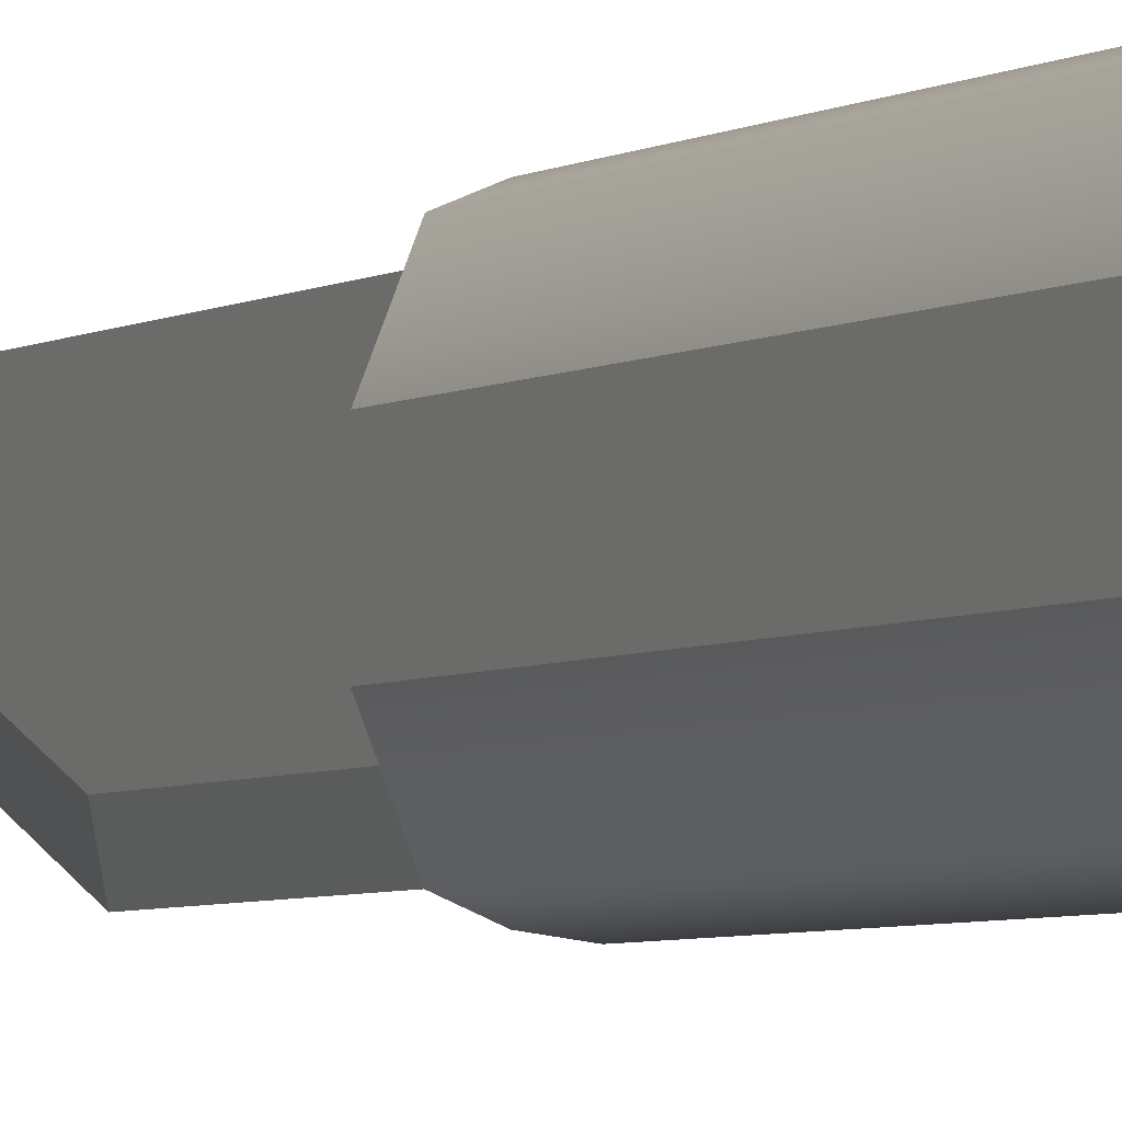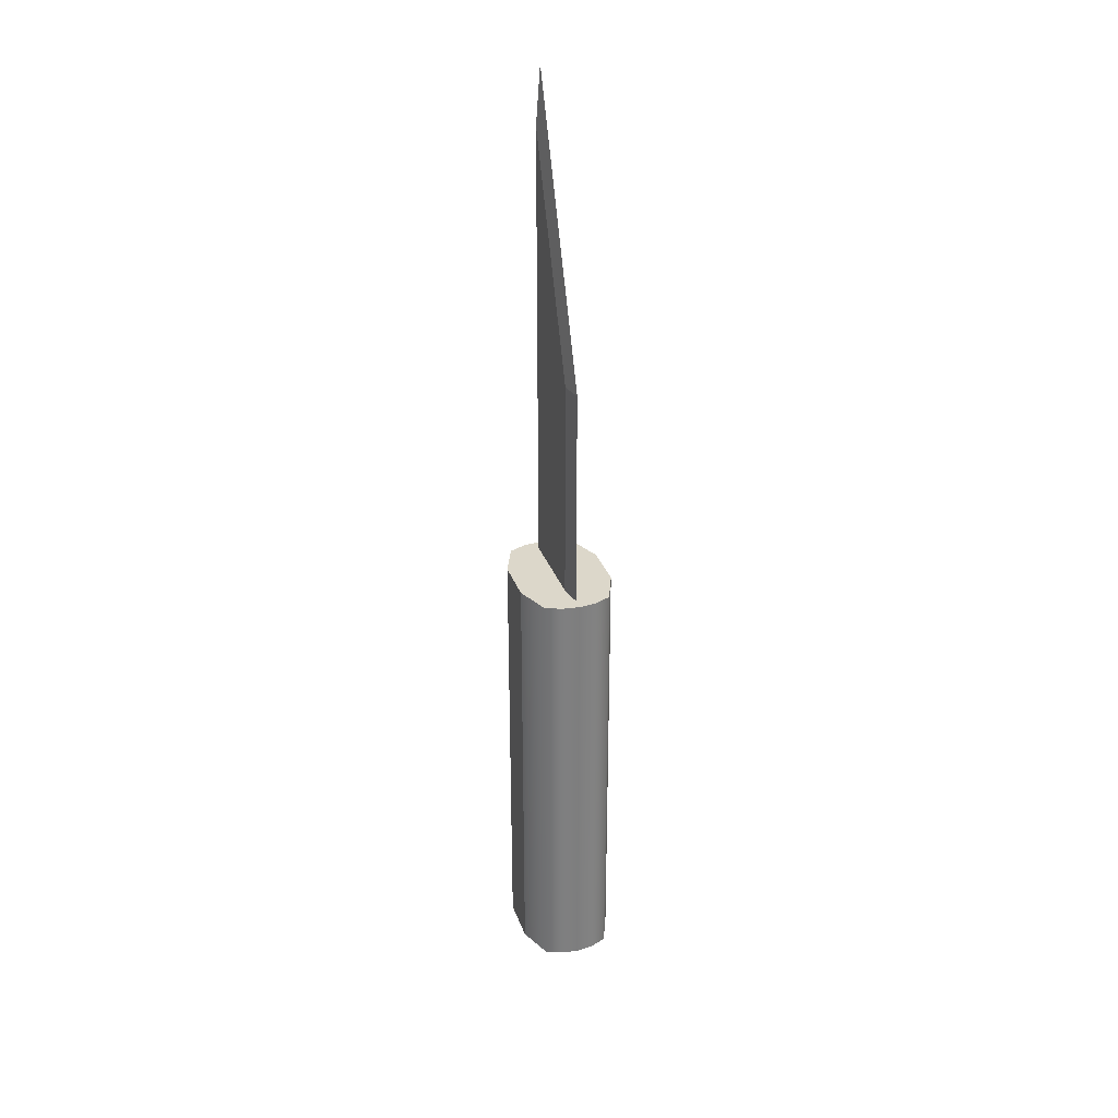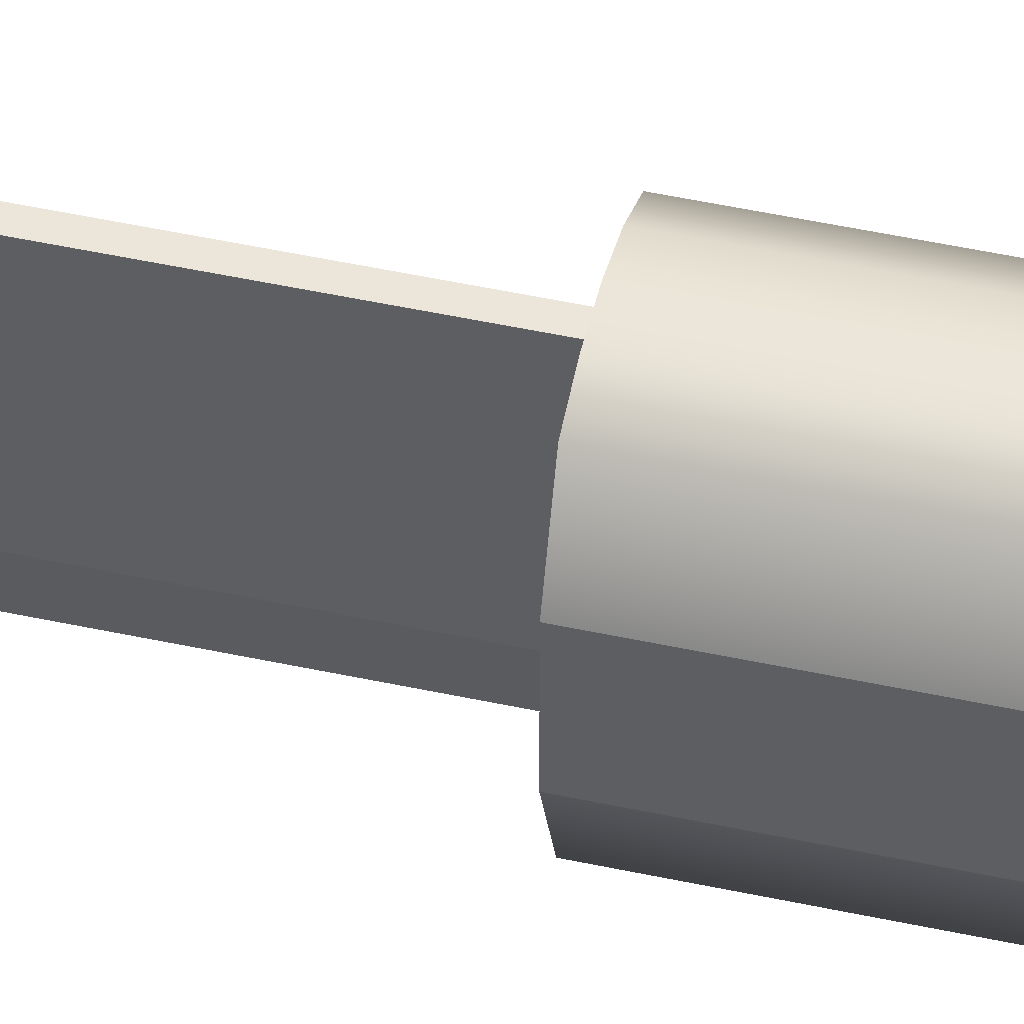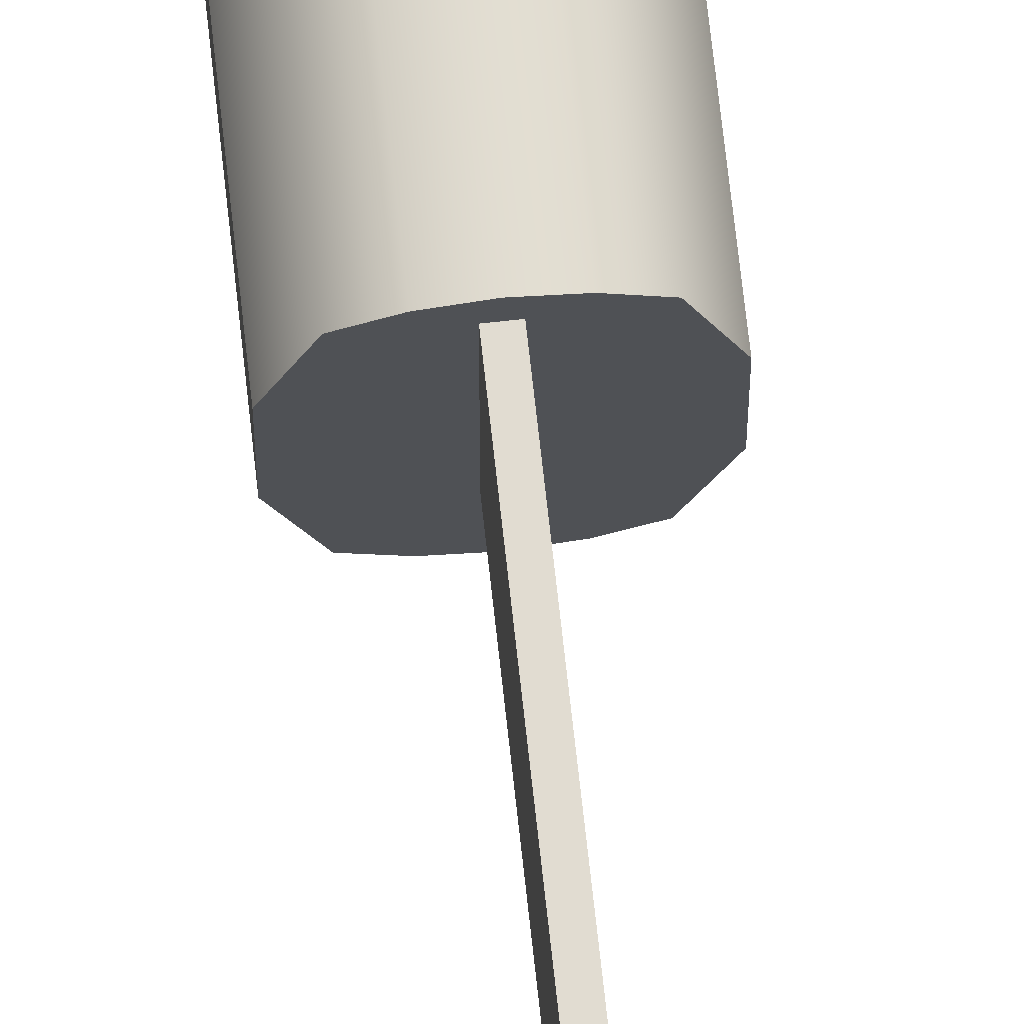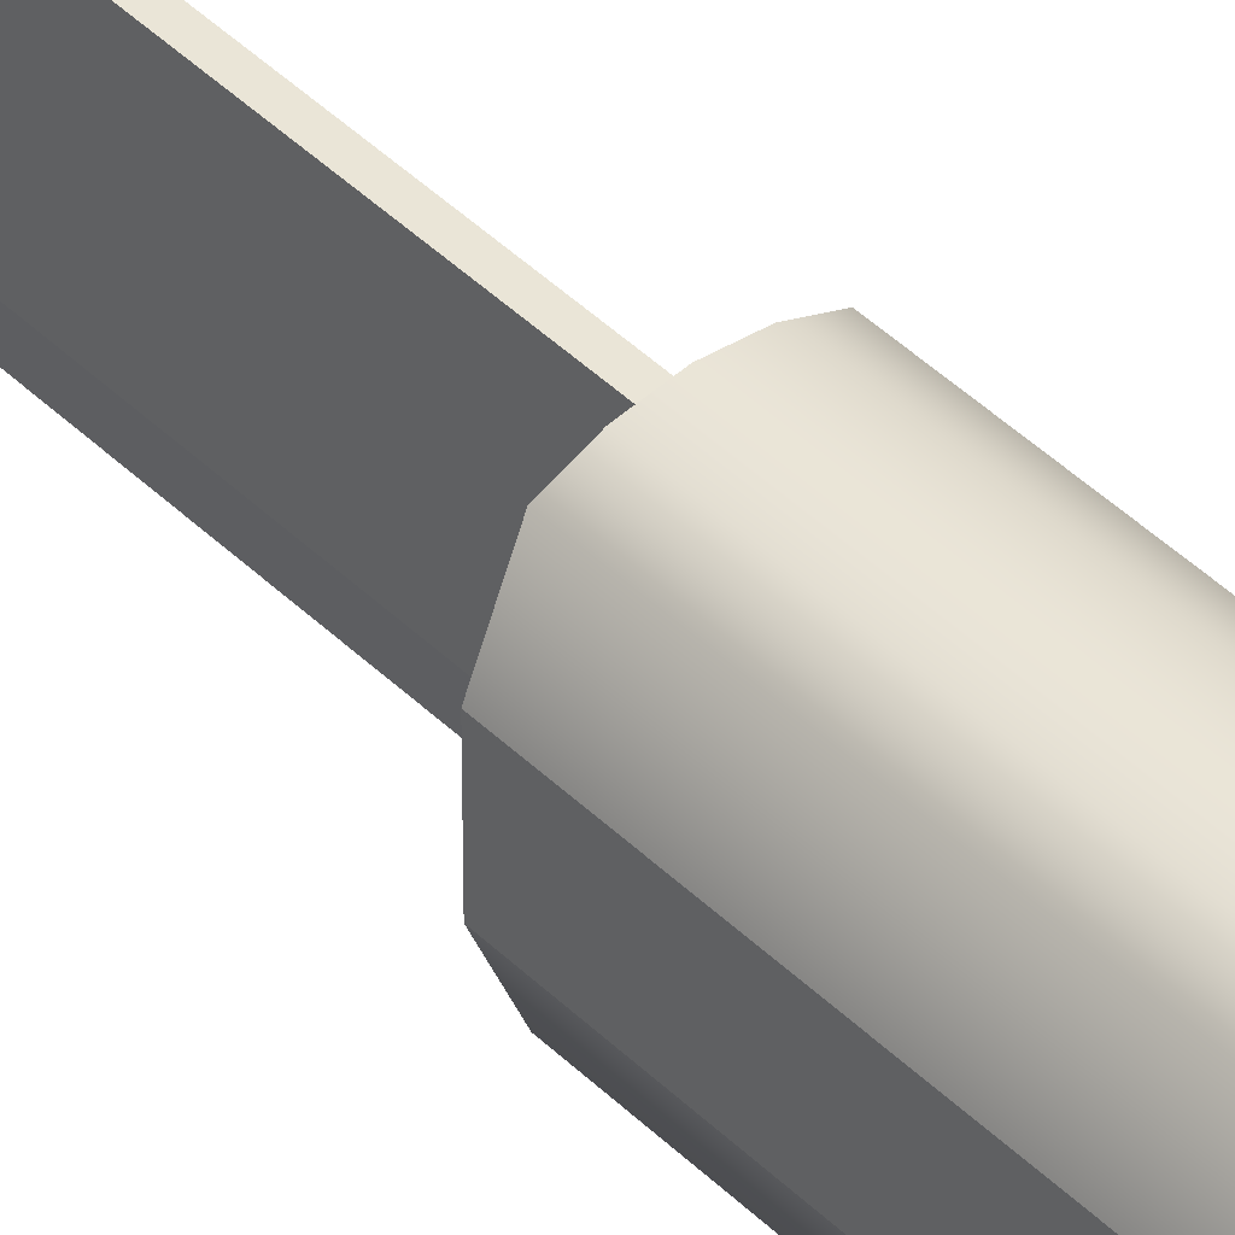
<metadata>
{"format":"obj","ext":"obj","renderer":"f3d","projection":"perspective","resolution":1024,"background":"white","views":[{"elev":-3.6,"azim":-24.7,"up":"+Z"},{"elev":30.7,"azim":162.2,"up":"+Y"},{"elev":46.9,"azim":-76.0,"up":"+Z"},{"elev":69.3,"azim":173.8,"up":"+Z"},{"elev":44.3,"azim":-41.6,"up":"+Z"}]}
</metadata>
<code>
v -0.005256 0.1328 0.05376
v -0.000859 0.5858 0.05376
v -0.005256 0.5858 0.05376
v 0.003537 0.5858 0.05376
v -0.000859 0.6311 0.05376
v 0.003537 0.1328 0.05376
v -0.000859 0.6432 0.05376
v -0.000859 0.1328 0.05376
v 0.003537 0.1328 -0.002279
v 0.003537 0.3593 -0.03567
v -0.000859 0.5858 0.03111
v -0.000859 0.3653 -0.05596
v 0.003537 0.1328 -0.03567
v -0.000859 0.3593 -0.05832
v -0.000859 0.1328 -0.05832
v -0.000859 0.3533 -0.05832
v -0.005256 0.3593 -0.03567
v -0.005256 0.1328 -0.002279
v -0.005256 0.1328 -0.03567
v -0.01844 0.1328 -0.06792
v -0.000859 0.1328 0.06567
v -0.000859 0.1328 -0.002279
v -0.01844 0.1328 0.06336
v 0.01673 0.1328 0.06336
v -0.03483 0.1328 -0.06113
v -0.01844 -0.3202 0.06336
v -0.000859 -0.3202 0.06567
v -0.000859 0.1328 -0.07023
v -0.01844 -0.3202 -0.06792
v -0.03483 0.1328 0.05657
v -0.03483 -0.3202 0.05657
v 0.01673 -0.3202 0.06336
v 0.01673 0.1328 -0.06792
v -0.000859 -0.3202 -0.07023
v -0.03483 -0.3202 -0.06113
v -0.04891 0.1328 -0.0263
v -0.003607 -0.3429 -0.002279
v 0.01673 -0.3202 -0.06792
v 0.03312 0.1328 0.05657
v -0.04891 -0.3202 -0.0263
v -0.04891 0.1328 0.02174
v -0.01844 -0.3355 0.00559
v 0.03312 -0.3202 -0.06113
v 0.00496 -0.3376 0.01145
v 0.03312 -0.3202 0.05657
v 0.03312 0.1328 -0.06113
v -0.04891 -0.3202 0.02174
v -0.04891 0.1328 -0.002279
v 0.01303 -0.3355 -0.01015
v 0.04719 -0.3202 0.02174
v 0.04719 0.1328 0.02174
v 0.04719 -0.3202 -0.002279
v 0.04719 -0.3202 -0.0263
v 0.04719 0.1328 -0.002279
v 0.04719 0.1328 -0.0263
v 0.003537 -0.3202 -0.002279
v -0.000859 -0.3202 -0.05832
v -0.005256 -0.3202 -0.03567
v 0.003537 -0.3202 -0.03567
v 0.003537 -0.3202 0.05376
v -0.005256 -0.3202 0.05376
v -0.003607 -0.3202 -0.002279
v 0.004185 -0.3378 0.01201
g mesh1_mesh1-geometry
f 1 2 3
f 2 1 4
f 5 3 2
f 4 1 6
f 4 5 2
f 3 5 7
f 6 1 8
f 9 4 6
f 10 11 4
f 4 9 10
f 11 7 4
f 5 4 7
f 11 10 12
f 10 9 13
f 12 10 14
f 10 15 14
f 15 10 13
f 14 15 16
g mesh1_mesh1-geometry
f 3 2 1
f 4 1 2
f 2 10 3
f 3 10 2
f 2 3 5
f 2 11 3
f 3 11 2
f 3 1 17
f 6 1 4
f 10 2 4
f 4 2 10
f 11 2 4
f 4 2 11
f 2 5 4
f 3 10 17
f 17 10 3
f 7 5 3
f 7 3 11
f 3 17 11
f 18 17 1
f 8 1 6
f 6 4 9
f 4 11 10
f 10 9 4
f 4 7 11
f 7 4 5
f 17 10 14
f 14 10 17
f 12 11 17
f 19 17 18
f 8 18 1
f 1 18 8
f 1 20 18
f 1 8 21
f 6 22 8
f 8 22 6
f 8 6 21
f 22 6 9
f 9 6 22
f 9 13 6
f 12 10 11
f 13 9 10
f 14 10 12
f 14 15 10
f 14 12 17
f 17 19 14
f 22 19 18
f 18 19 22
f 18 20 19
f 18 8 22
f 22 8 18
f 20 1 23
f 23 1 21
f 21 6 24
f 9 15 22
f 22 15 9
f 13 24 6
f 15 9 13
f 13 9 15
f 13 10 15
f 15 14 19
f 16 14 15
f 16 15 14
f 19 22 15
f 15 22 19
f 19 20 15
f 25 20 23
f 23 21 26
f 21 24 27
f 13 28 24
f 15 28 13
f 20 28 15
f 20 25 29
f 30 25 23
f 27 26 21
f 26 31 23
f 32 27 24
f 28 33 24
f 28 20 34
f 35 29 25
f 29 34 20
f 36 25 30
f 30 23 31
f 34 27 26
f 26 27 34
f 27 37 26
f 29 26 31
f 31 26 29
f 26 37 31
f 38 32 27
f 27 32 38
f 27 32 37
f 24 39 32
f 24 33 39
f 33 28 38
f 34 38 28
f 29 31 35
f 35 31 29
f 37 29 35
f 35 25 40
f 34 26 29
f 29 26 34
f 37 34 29
f 36 40 25
f 41 36 30
f 30 31 41
f 38 27 34
f 34 27 38
f 37 42 31
f 43 32 38
f 38 32 43
f 37 32 44
f 45 32 39
f 33 46 39
f 38 43 33
f 38 34 37
f 35 31 47
f 47 31 35
f 37 35 40
f 35 47 40
f 40 47 35
f 36 48 40
f 48 36 41
f 47 41 31
f 47 31 42
f 37 40 42
f 37 49 42
f 42 49 37
f 43 45 32
f 32 45 43
f 43 38 37
f 45 44 32
f 44 45 37
f 45 39 50
f 39 46 51
f 46 33 43
f 40 48 47
f 47 42 40
f 41 47 48
f 37 49 43
f 49 37 52
f 53 45 43
f 43 45 53
f 50 37 45
f 51 50 39
f 45 52 50
f 50 52 45
f 51 46 54
f 46 43 55
f 53 43 49
f 50 52 37
f 53 49 52
f 52 45 53
f 53 45 52
f 53 55 43
f 50 51 52
f 55 54 46
f 54 52 51
f 53 52 54
f 55 53 54
g mesh1_mesh1-geometry
f 17 1 3
f 11 3 7
f 11 17 3
f 1 17 18
f 17 11 12
f 18 17 19
f 17 12 14
f 14 19 17
f 19 14 15
f 15 14 16
g mesh1_mesh1-geometry
f 18 20 1
f 21 8 1
f 21 6 8
f 6 13 9
f 19 20 18
f 23 1 20
f 21 1 23
f 24 6 21
f 6 24 13
f 15 20 19
f 23 20 25
f 26 21 23
f 27 24 21
f 24 28 13
f 13 28 15
f 15 28 20
f 29 25 20
f 23 25 30
f 21 26 27
f 23 31 26
f 24 27 32
f 24 33 28
f 34 20 28
f 25 29 35
f 20 34 29
f 30 25 36
f 31 23 30
f 26 37 27
f 31 37 26
f 37 32 27
f 32 39 24
f 39 33 24
f 38 28 33
f 28 38 34
f 35 29 37
f 40 25 35
f 29 34 37
f 25 40 36
f 30 36 41
f 41 31 30
f 31 42 37
f 44 32 37
f 39 32 45
f 39 46 33
f 33 43 38
f 37 34 38
f 40 35 37
f 40 48 36
f 41 36 48
f 31 41 47
f 42 31 47
f 42 40 37
f 37 38 43
f 32 44 45
f 37 45 44
f 50 39 45
f 51 46 39
f 43 33 46
f 47 48 40
f 40 42 47
f 48 47 41
f 43 49 37
f 52 37 49
f 45 37 50
f 39 50 51
f 54 46 51
f 55 43 46
f 49 43 53
f 37 52 50
f 52 49 53
f 43 55 53
f 52 51 50
f 46 54 55
f 51 52 54
f 54 52 53
f 54 53 55
g mesh2_mesh2-geometry
l 22 9
l 8 22
l 22 15
l 22 18
l 9 56
l 15 57
g mesh3_mesh3-geometry
l 10 17
g mesh4_mesh4-geometry
l 19 58
g mesh5_mesh5-geometry
l 13 59
g mesh6_mesh6-geometry
l 6 60
g mesh7_mesh7-geometry
l 1 61
g mesh8_mesh8-geometry
l 62 37
g mesh9_mesh9-geometry
l 44 63

</code>
